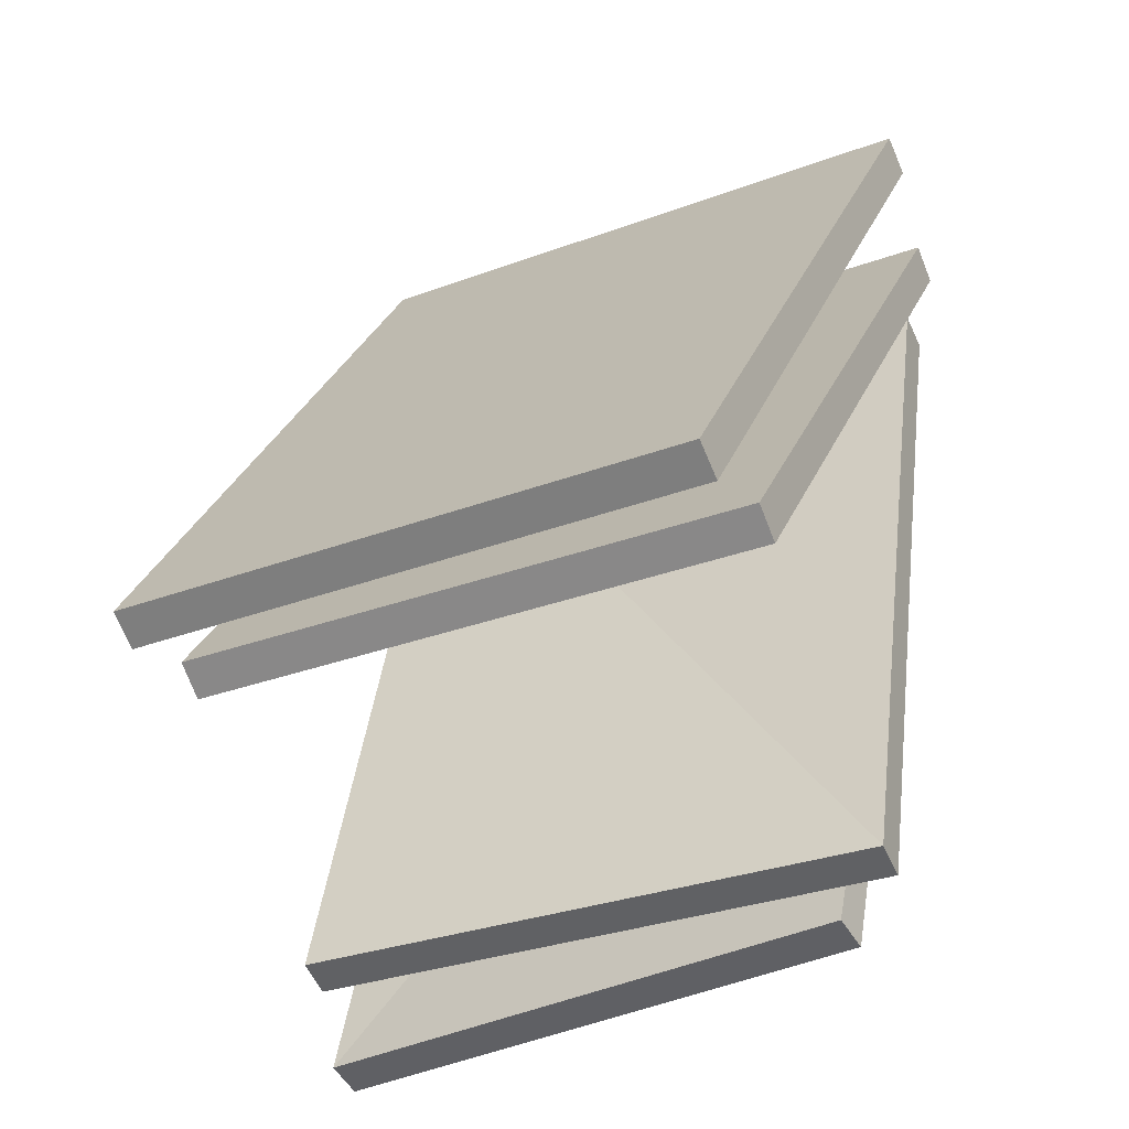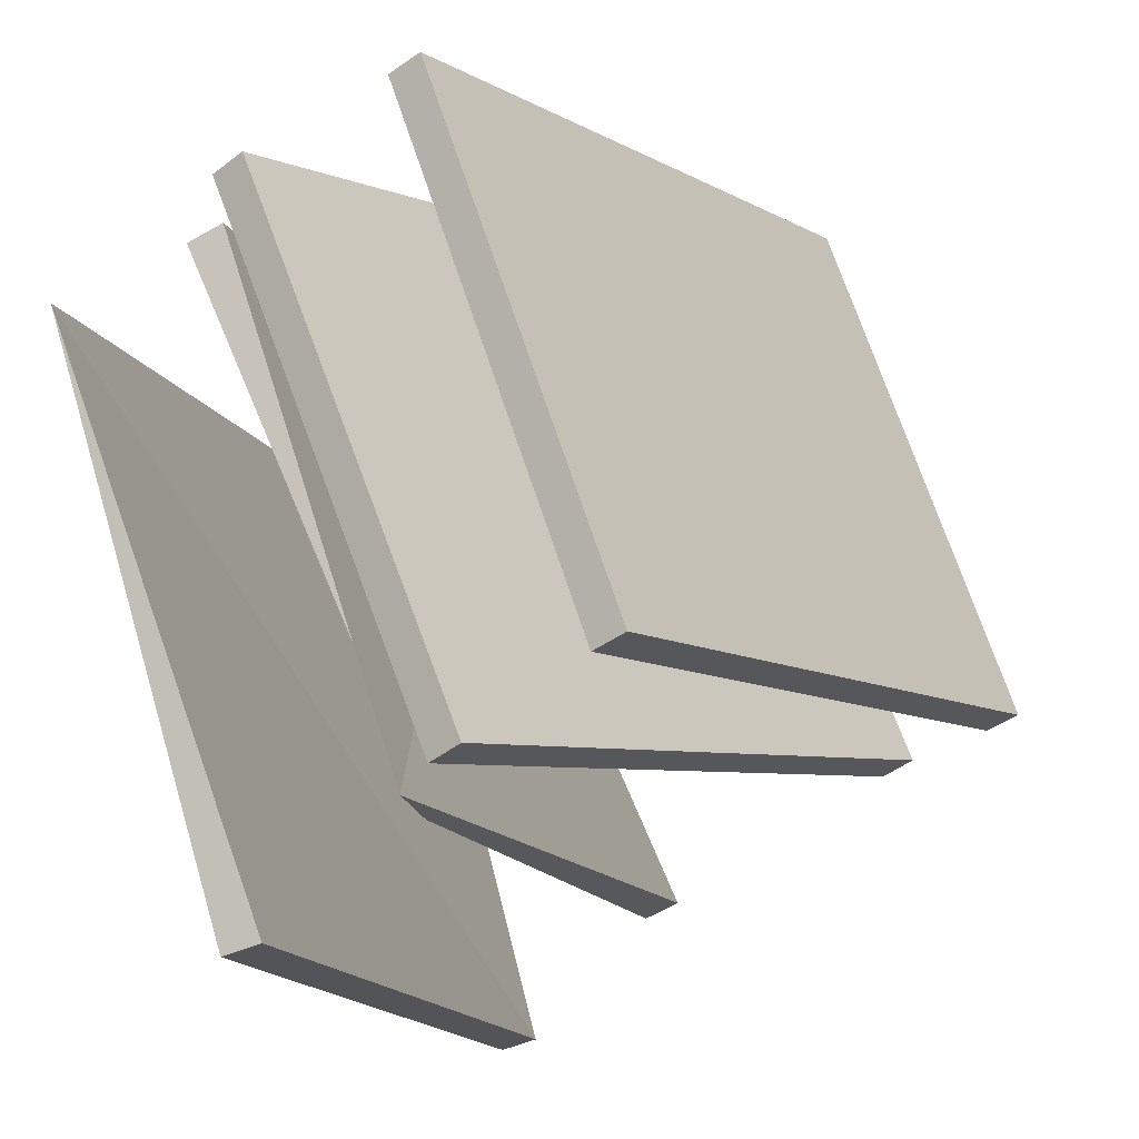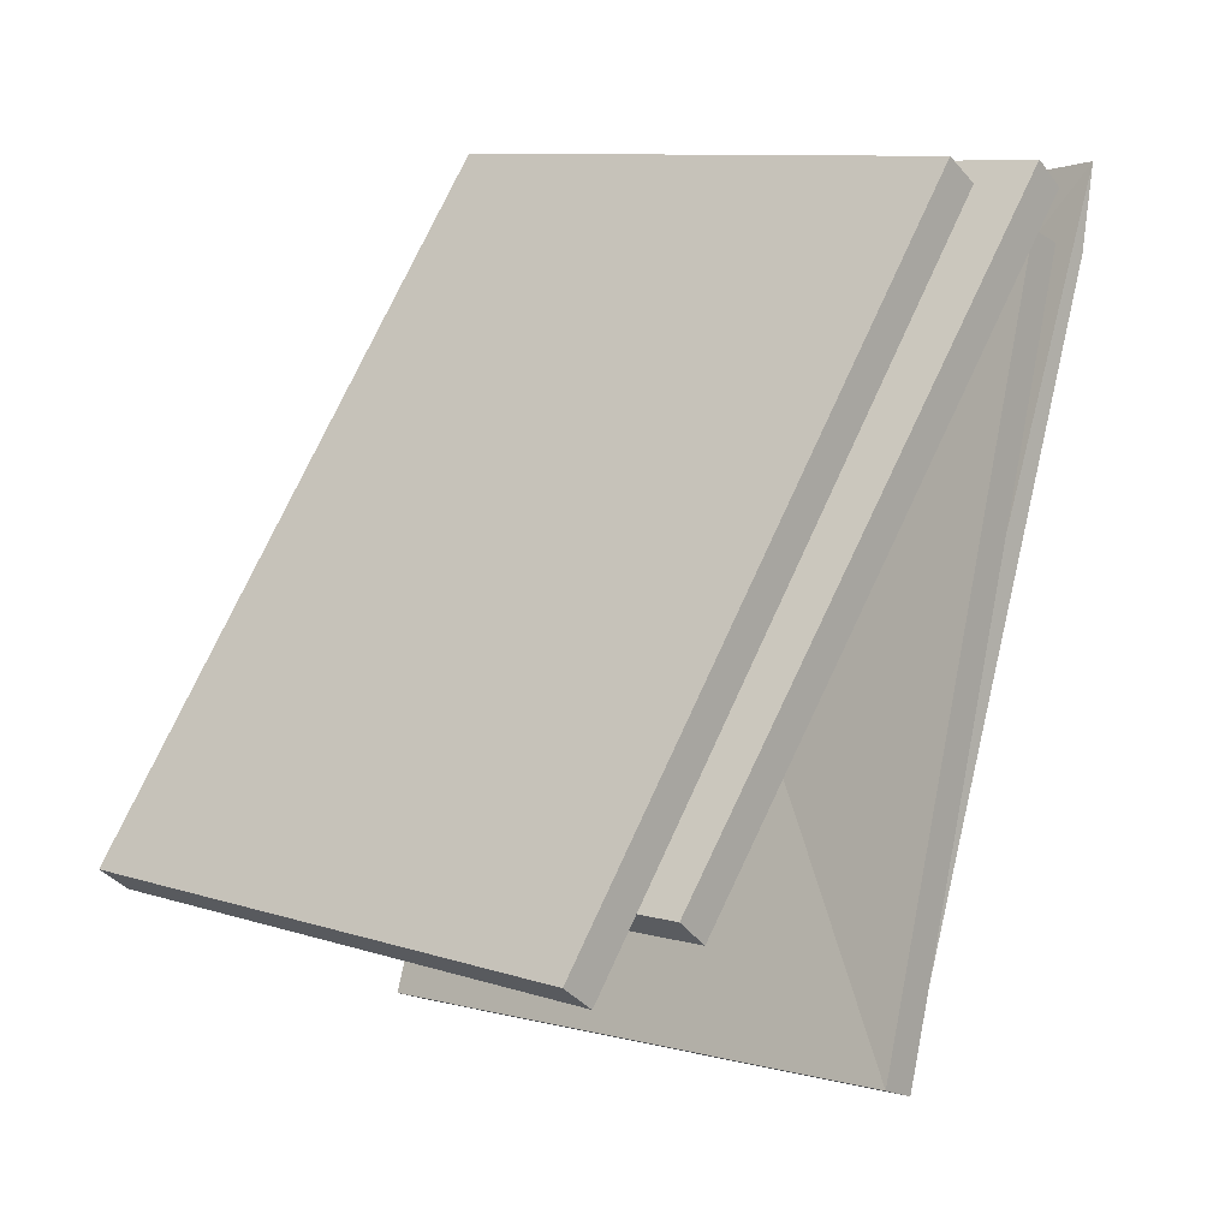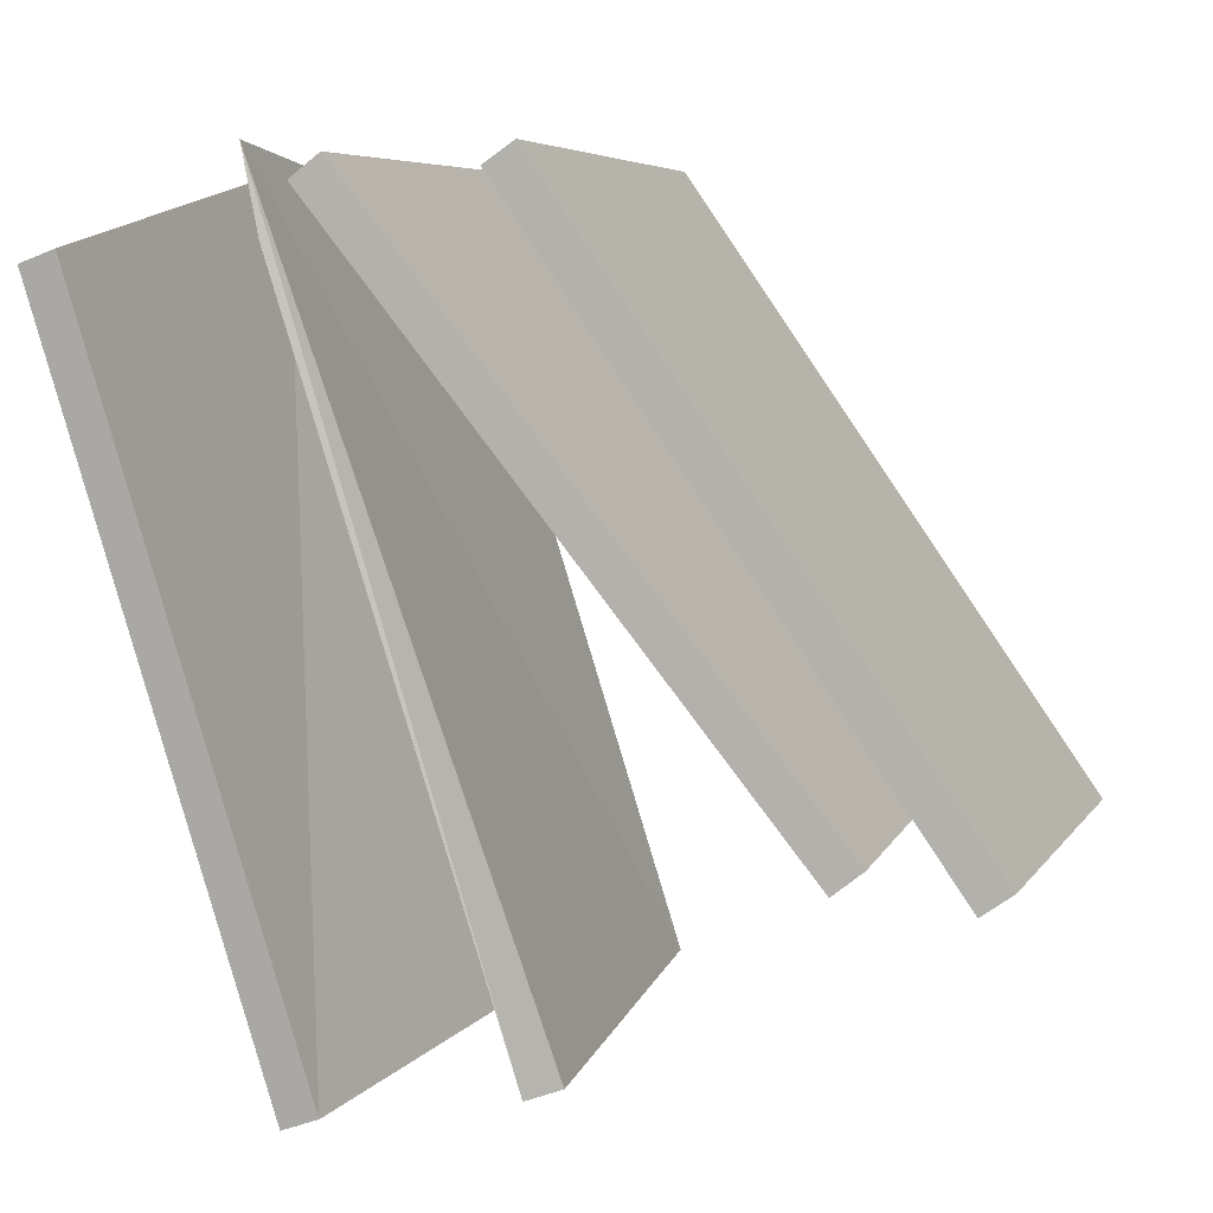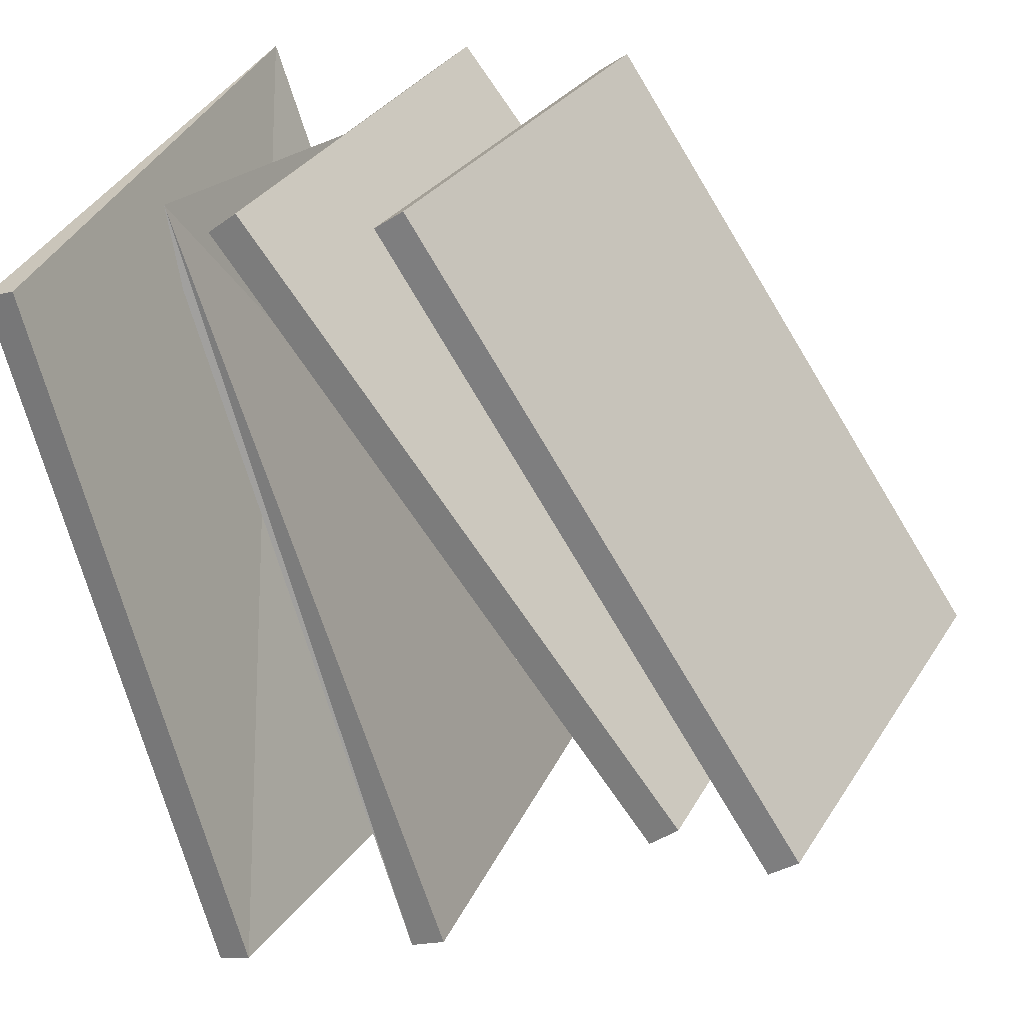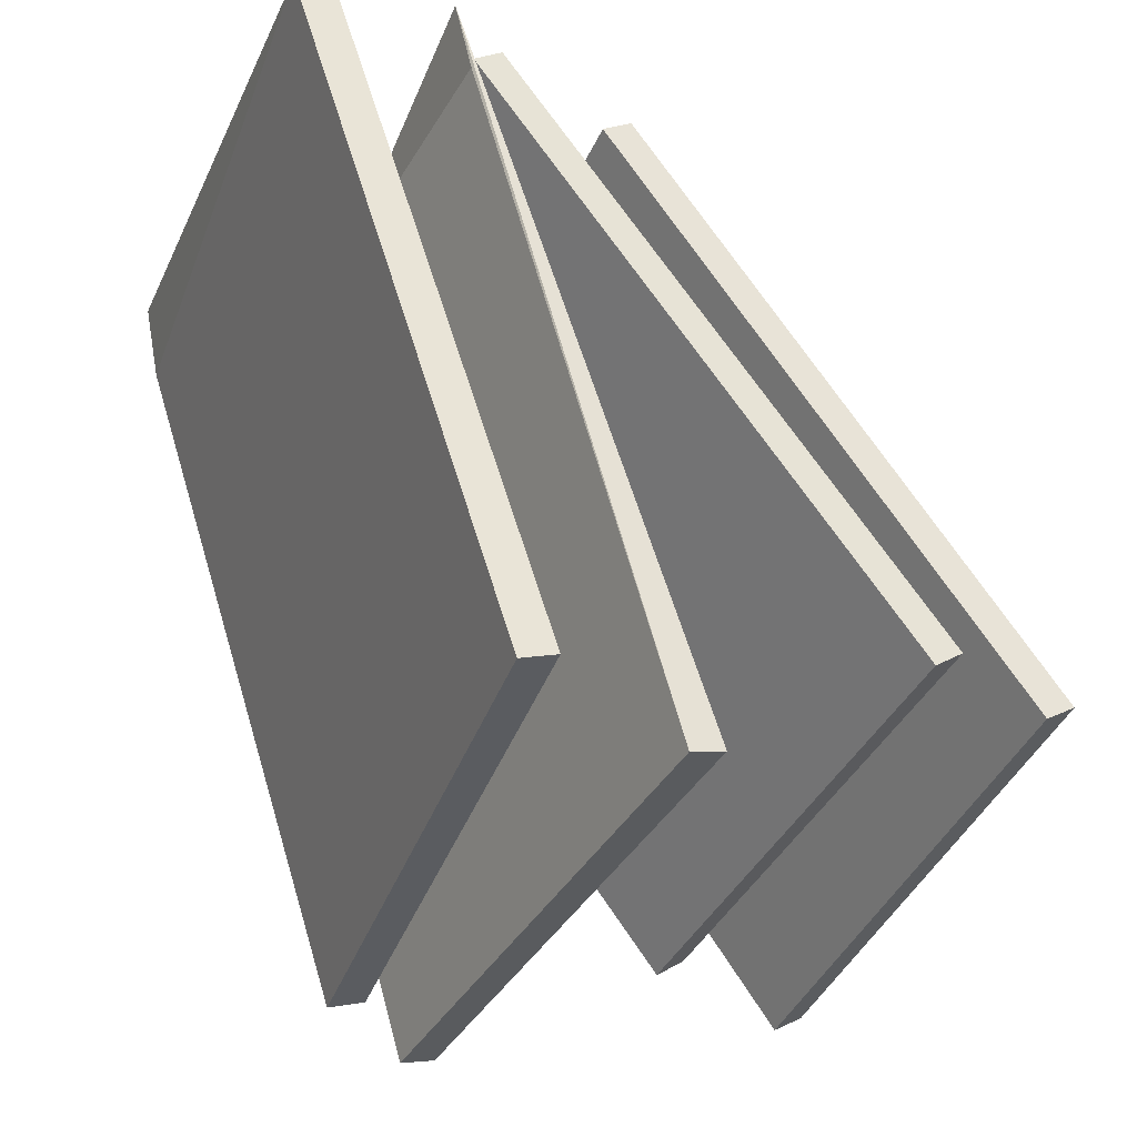
<metadata>
{"format":"obj","ext":"obj","renderer":"f3d","projection":"perspective","resolution":1024,"background":"white","views":[{"elev":-32.0,"azim":2.1,"up":"+Y"},{"elev":69.7,"azim":-135.3,"up":"+Y"},{"elev":7.0,"azim":17.7,"up":"+Y"},{"elev":5.6,"azim":-101.5,"up":"+Y"},{"elev":26.7,"azim":-93.2,"up":"+Y"},{"elev":-39.5,"azim":-139.7,"up":"+Y"}]}
</metadata>
<code>
v -2.344 -0.5219 -1.531
v -2.347 -0.5167 -1.525
v -2.39 -0.6487 -1.431
v -2.387 -0.6539 -1.437
v -2.506 -0.649 -1.485
v -2.463 -0.517 -1.579
v -2.46 -0.5223 -1.585
v -2.503 -0.6543 -1.491
v -2.39 -0.6487 -1.431
v -2.506 -0.649 -1.485
v -2.503 -0.6543 -1.491
v -2.387 -0.6539 -1.437
v -2.46 -0.5223 -1.585
v -2.463 -0.517 -1.579
v -2.347 -0.5167 -1.525
v -2.344 -0.5219 -1.531
v -2.503 -0.6543 -1.491
v -2.46 -0.5223 -1.585
v -2.344 -0.5219 -1.531
v -2.387 -0.6539 -1.437
v -2.347 -0.5167 -1.525
v -2.463 -0.517 -1.579
v -2.506 -0.649 -1.485
v -2.39 -0.6487 -1.431
v -2.352 -0.5215 -1.491
v -2.356 -0.5166 -1.485
v -2.401 -0.6544 -1.401
v -2.398 -0.6593 -1.407
v -2.515 -0.6525 -1.459
v -2.469 -0.5147 -1.543
v -2.466 -0.5196 -1.55
v -2.512 -0.6574 -1.465
v -2.401 -0.6544 -1.401
v -2.515 -0.6525 -1.459
v -2.512 -0.6574 -1.465
v -2.398 -0.6593 -1.407
v -2.466 -0.5196 -1.55
v -2.469 -0.5147 -1.543
v -2.356 -0.5166 -1.485
v -2.352 -0.5215 -1.491
v -2.512 -0.6574 -1.465
v -2.466 -0.5196 -1.55
v -2.352 -0.5215 -1.491
v -2.398 -0.6593 -1.407
v -2.356 -0.5166 -1.485
v -2.469 -0.5147 -1.543
v -2.515 -0.6525 -1.459
v -2.401 -0.6544 -1.401
v -2.346 -0.5327 -1.542
v -2.349 -0.5299 -1.534
v -2.366 -0.6915 -1.488
v -2.363 -0.6943 -1.495
v -2.485 -0.6924 -1.537
v -2.462 -0.5149 -1.594
v -2.481 -0.6952 -1.545
v -2.366 -0.6915 -1.488
v -2.485 -0.6924 -1.537
v -2.481 -0.6952 -1.545
v -2.363 -0.6943 -1.495
v -2.464 -0.5336 -1.591
v -2.462 -0.5149 -1.594
v -2.349 -0.5299 -1.534
v -2.481 -0.6952 -1.545
v -2.464 -0.5336 -1.591
v -2.346 -0.5327 -1.542
v -2.363 -0.6943 -1.495
v -2.462 -0.5149 -1.594
v -2.485 -0.6924 -1.537
v -2.366 -0.6915 -1.488
v -2.349 -0.5299 -1.534
v -2.346 -0.5327 -1.542
v -2.464 -0.5336 -1.591
v -2.366 -0.6915 -1.488
v -2.349 -0.5299 -1.534
v -2.462 -0.5149 -1.594
v -2.462 -0.5149 -1.594
v -2.464 -0.5336 -1.591
v -2.481 -0.6952 -1.545
v -2.346 -0.5352 -1.569
v -2.344 -0.5164 -1.573
v -2.373 -0.6934 -1.517
v -2.369 -0.6963 -1.524
v -2.483 -0.6962 -1.583
v -2.459 -0.5351 -1.628
v -2.455 -0.538 -1.635
v -2.479 -0.699 -1.59
v -2.373 -0.6934 -1.517
v -2.483 -0.6962 -1.583
v -2.479 -0.699 -1.59
v -2.369 -0.6963 -1.524
v -2.455 -0.538 -1.635
v -2.459 -0.5351 -1.628
v -2.344 -0.5164 -1.573
v -2.479 -0.699 -1.59
v -2.455 -0.538 -1.635
v -2.346 -0.5352 -1.569
v -2.369 -0.6963 -1.524
v -2.344 -0.5164 -1.573
v -2.483 -0.6962 -1.583
v -2.373 -0.6934 -1.517
v -2.344 -0.5164 -1.573
v -2.346 -0.5352 -1.569
v -2.455 -0.538 -1.635
v -2.344 -0.5164 -1.573
v -2.459 -0.5351 -1.628
v -2.483 -0.6962 -1.583
f 1 2 3
f 1 3 4
f 5 6 7
f 5 7 8
f 9 10 11
f 9 11 12
f 13 14 15
f 13 15 16
f 17 18 19
f 17 19 20
f 21 22 23
f 21 23 24
f 25 26 27
f 25 27 28
f 29 30 31
f 29 31 32
f 33 34 35
f 33 35 36
f 37 38 39
f 37 39 40
f 41 42 43
f 41 43 44
f 45 46 47
f 45 47 48
f 49 50 51
f 49 51 52
f 53 54 55
f 56 57 58
f 56 58 59
f 60 61 62
f 63 64 65
f 63 65 66
f 67 68 69
f 70 71 72
f 73 74 75
f 76 77 78
f 79 80 81
f 79 81 82
f 83 84 85
f 83 85 86
f 87 88 89
f 87 89 90
f 91 92 93
f 94 95 96
f 94 96 97
f 98 99 100
f 101 102 103
f 104 105 106

</code>
